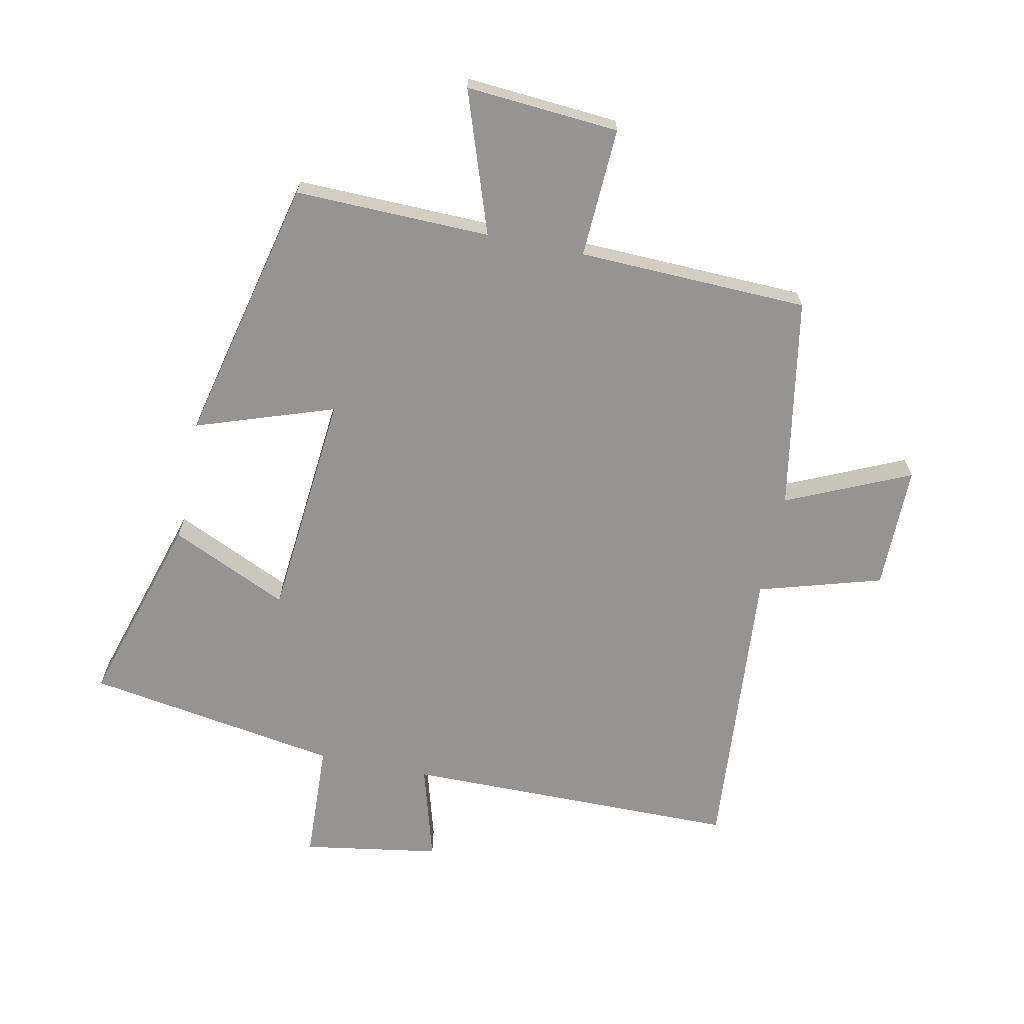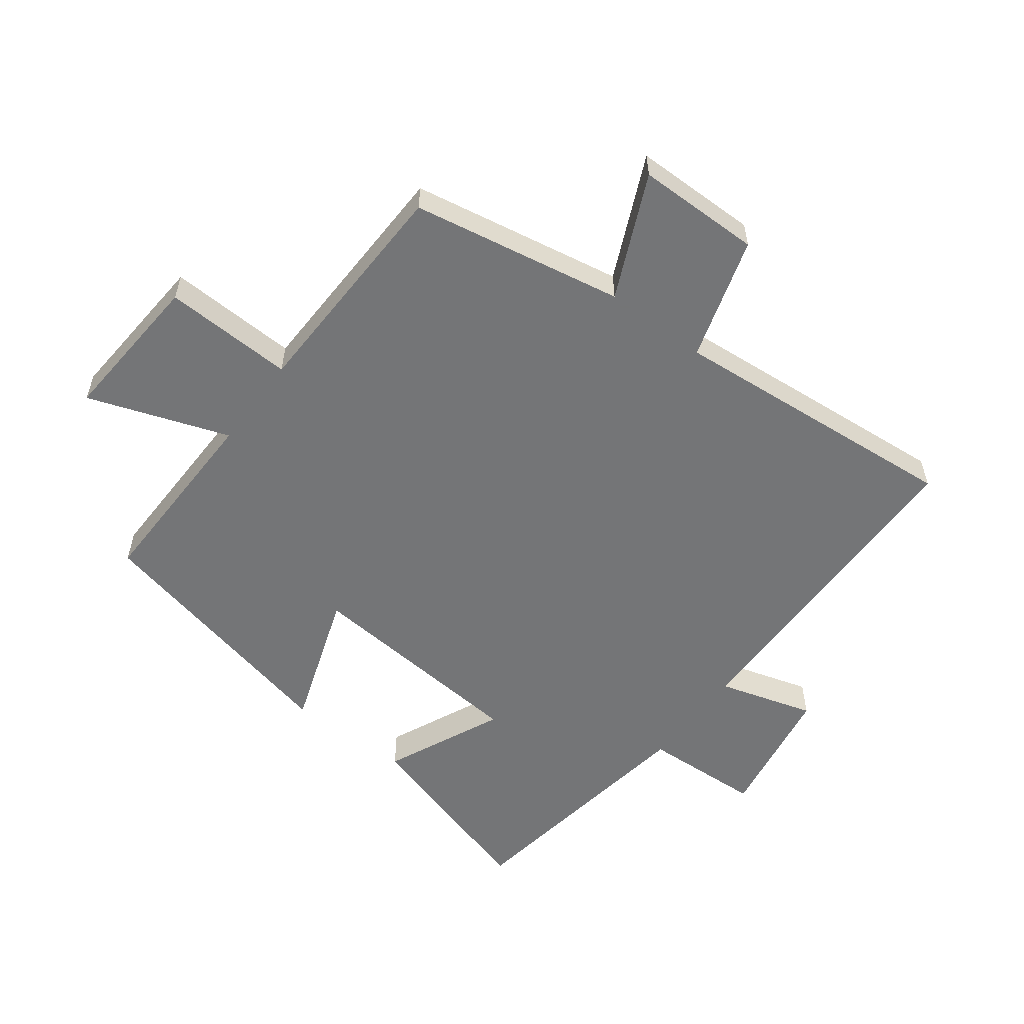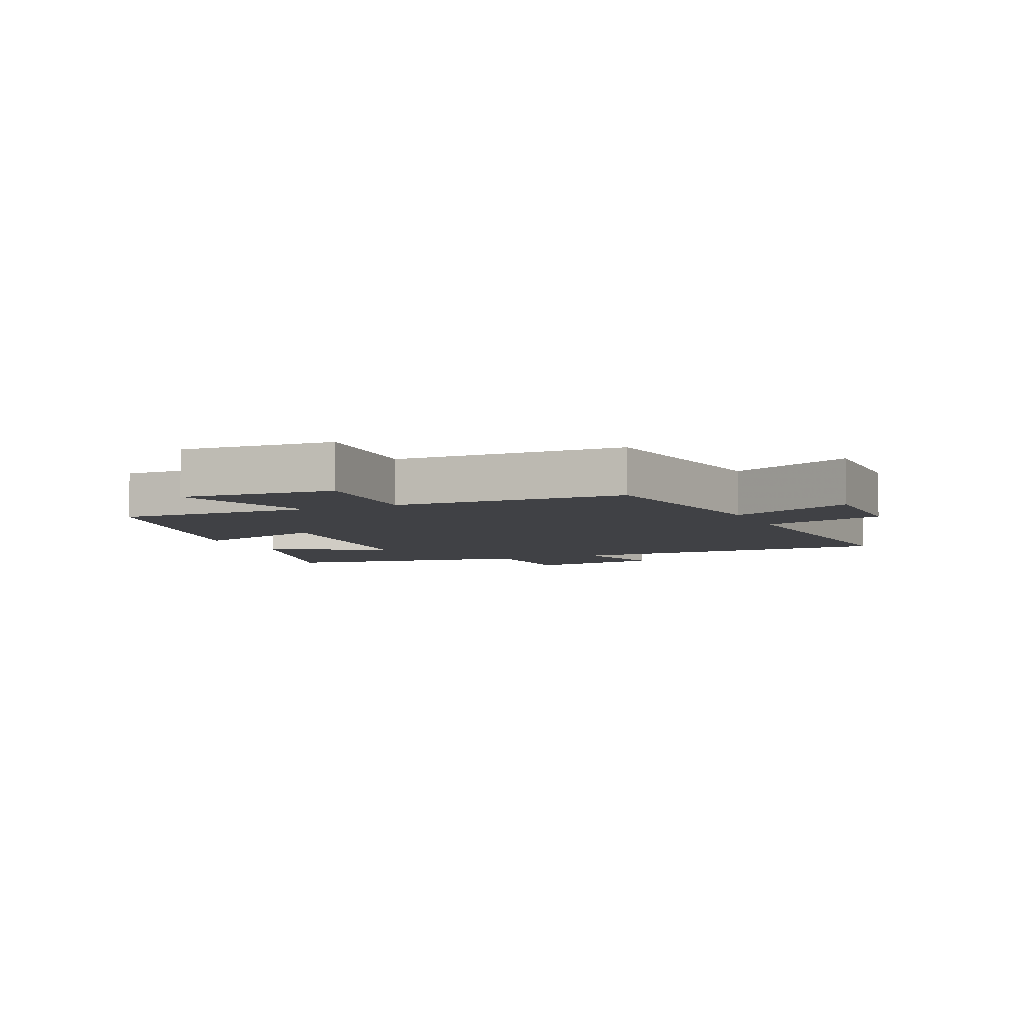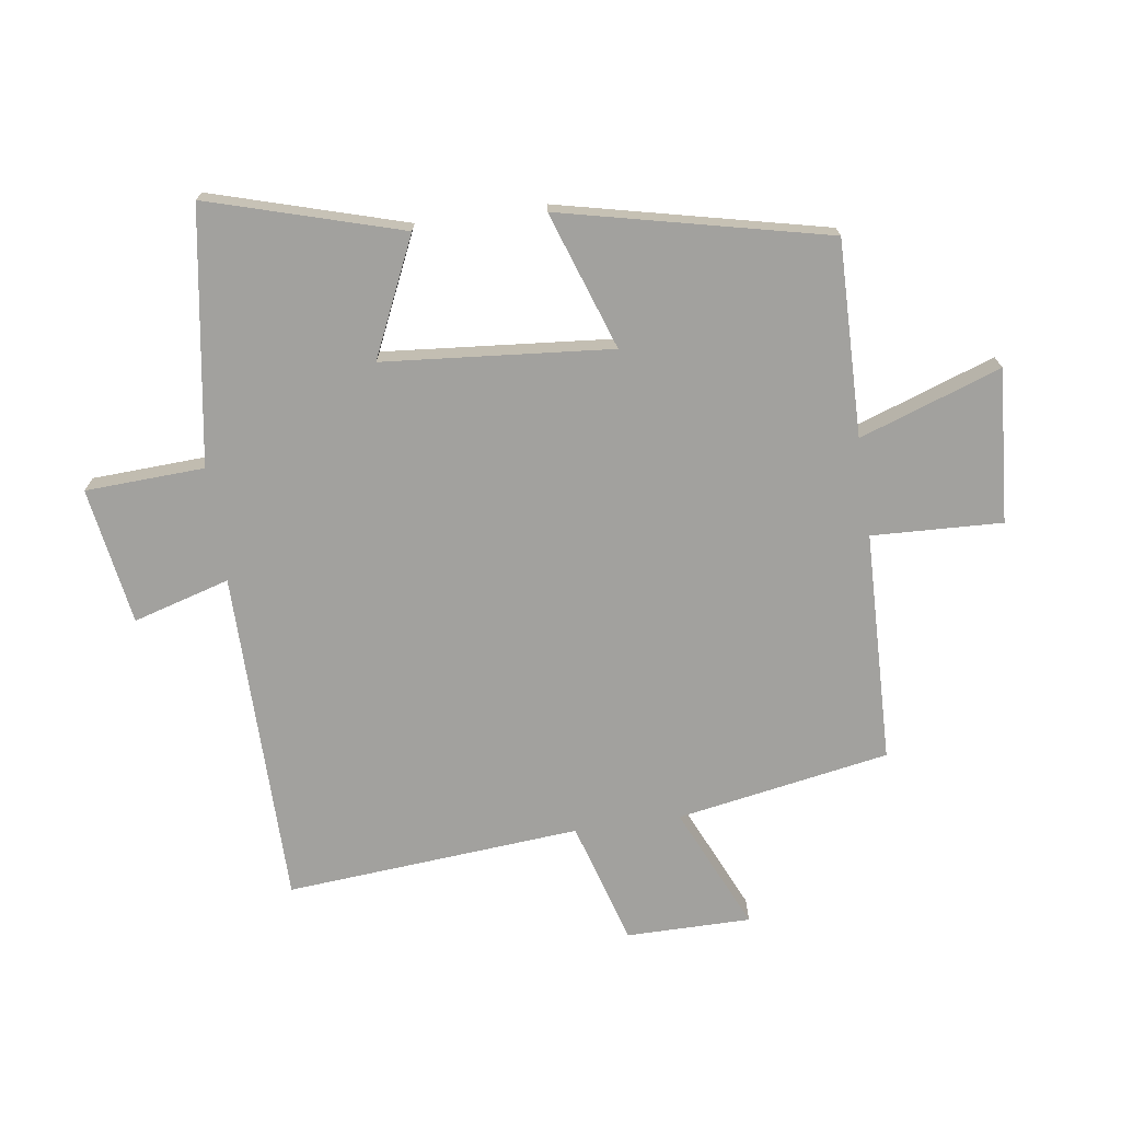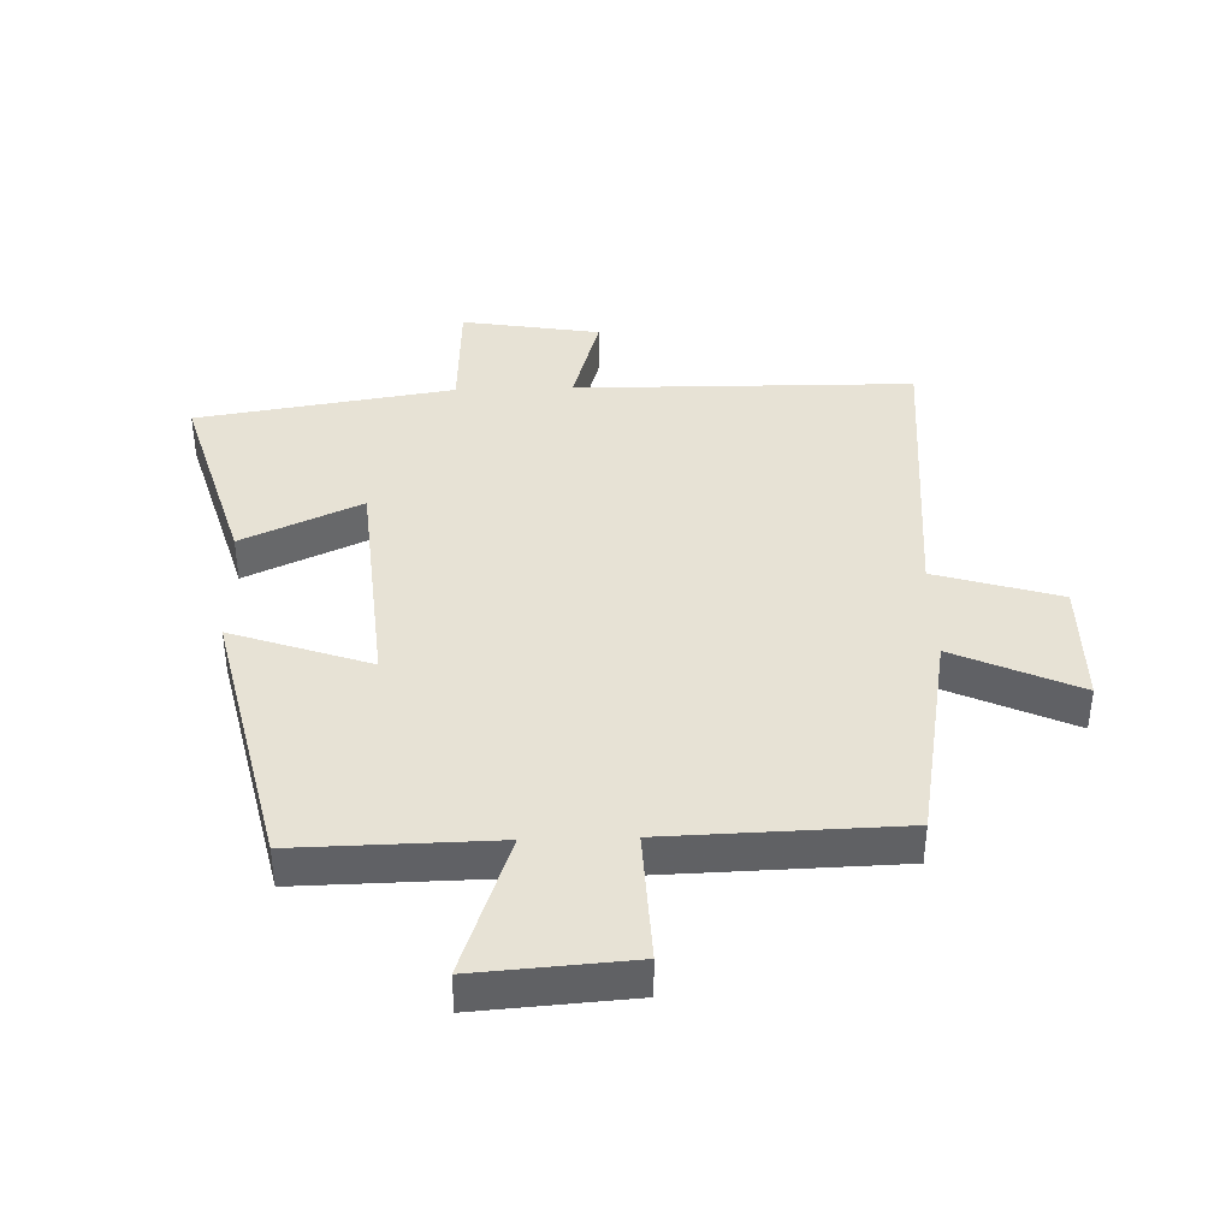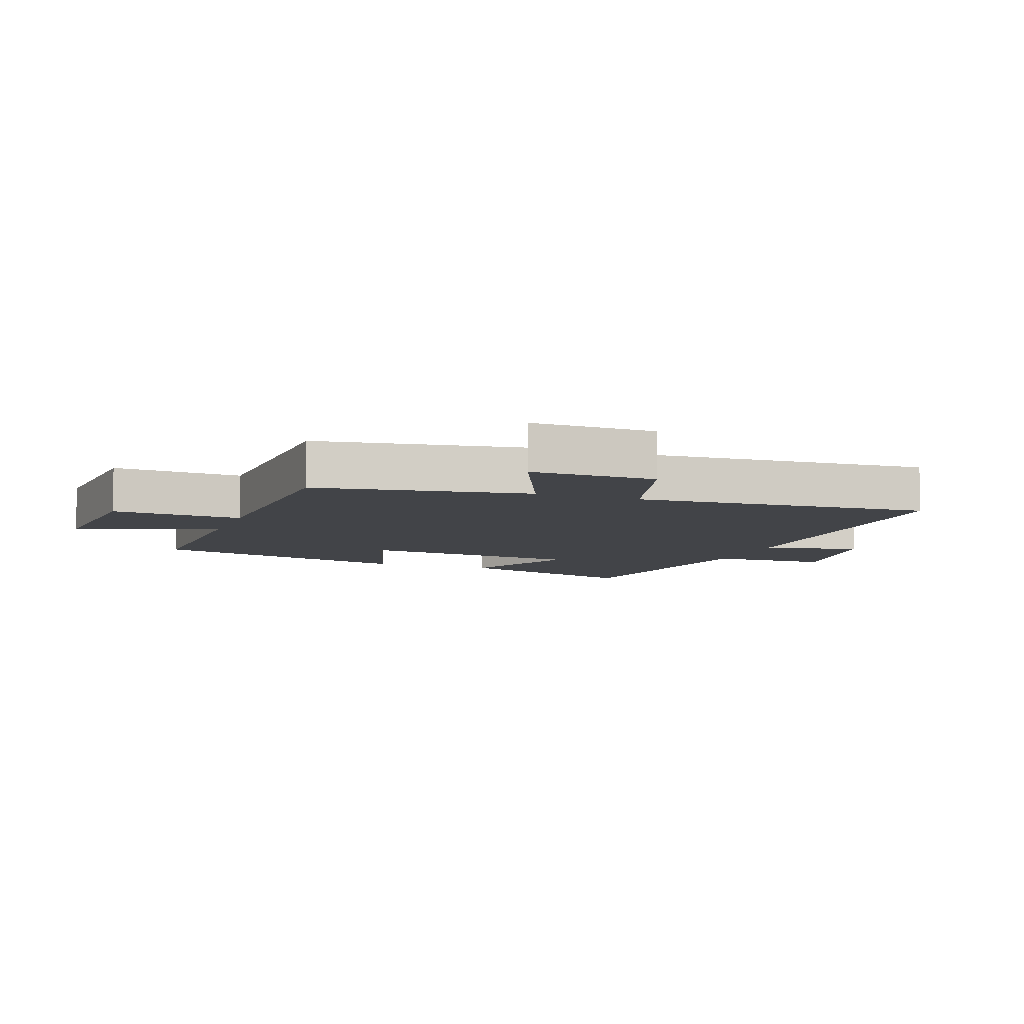
<metadata>
{"format":"obj","ext":"obj","renderer":"f3d","projection":"perspective","resolution":1024,"background":"white","views":[{"elev":-67.2,"azim":-11.8,"up":"+Y"},{"elev":-56.4,"azim":53.2,"up":"+Y"},{"elev":-5.8,"azim":23.5,"up":"+Y"},{"elev":-72.0,"azim":-81.8,"up":"+Y"},{"elev":40.1,"azim":-1.7,"up":"+Y"},{"elev":-7.7,"azim":69.4,"up":"+Y"}]}
</metadata>
<code>
v -0.592 0.07 -0.436
v -0.5 0.07 -0.126
v -0.311 0.07 -0.212
v -0.279 0.07 0.154
v -0.5 0.07 0.078
v -0.402 0.07 0.506
v -0.088 0.07 0.5
v -0.167 0.07 0.727
v 0.079 0.07 0.709
v 0.07 0.07 0.5
v 0.44 0.07 0.489
v 0.5 0.07 0.148
v 0.698 0.07 0.237
v 0.698 0.07 0.037
v 0.5 0.07 -0.022
v 0.538 0.07 -0.495
v 0 0.07 -0.5
v 0.045 0.07 -0.655
v -0.175 0.07 -0.691
v -0.184 0.07 -0.5
v -0.592 0 -0.436
v -0.5 0 -0.126
v -0.311 0 -0.212
v -0.279 0 0.154
v -0.5 0 0.078
v -0.402 0 0.506
v -0.088 0 0.5
v -0.167 0 0.727
v 0.079 0 0.709
v 0.07 0 0.5
v 0.44 0 0.489
v 0.5 0 0.148
v 0.698 0 0.237
v 0.698 0 0.037
v 0.5 0 -0.022
v 0.538 0 -0.495
v 0 0 -0.5
v 0.045 0 -0.655
v -0.175 0 -0.691
v -0.184 0 -0.5
f 17 18 19 20
f 17 20 1
f 16 17 1
f 15 16 1
f 12 13 14 15
f 10 11 12 15
f 7 8 9 10
f 7 10 15
f 4 5 6 7
f 3 4 7 15
f 1 2 3
f 1 3 15
f 40 39 38 37
f 21 40 37
f 21 37 36
f 21 36 35
f 35 34 33 32
f 35 32 31 30
f 30 29 28 27
f 35 30 27
f 27 26 25 24
f 35 27 24 23
f 23 22 21
f 35 23 21
f 1 21 22 2
f 2 22 23 3
f 3 23 24 4
f 4 24 25 5
f 5 25 26 6
f 6 26 27 7
f 7 27 28 8
f 8 28 29 9
f 9 29 30 10
f 10 30 31 11
f 11 31 32 12
f 12 32 33 13
f 13 33 34 14
f 14 34 35 15
f 15 35 36 16
f 16 36 37 17
f 17 37 38 18
f 18 38 39 19
f 19 39 40 20
f 20 40 21 1

</code>
